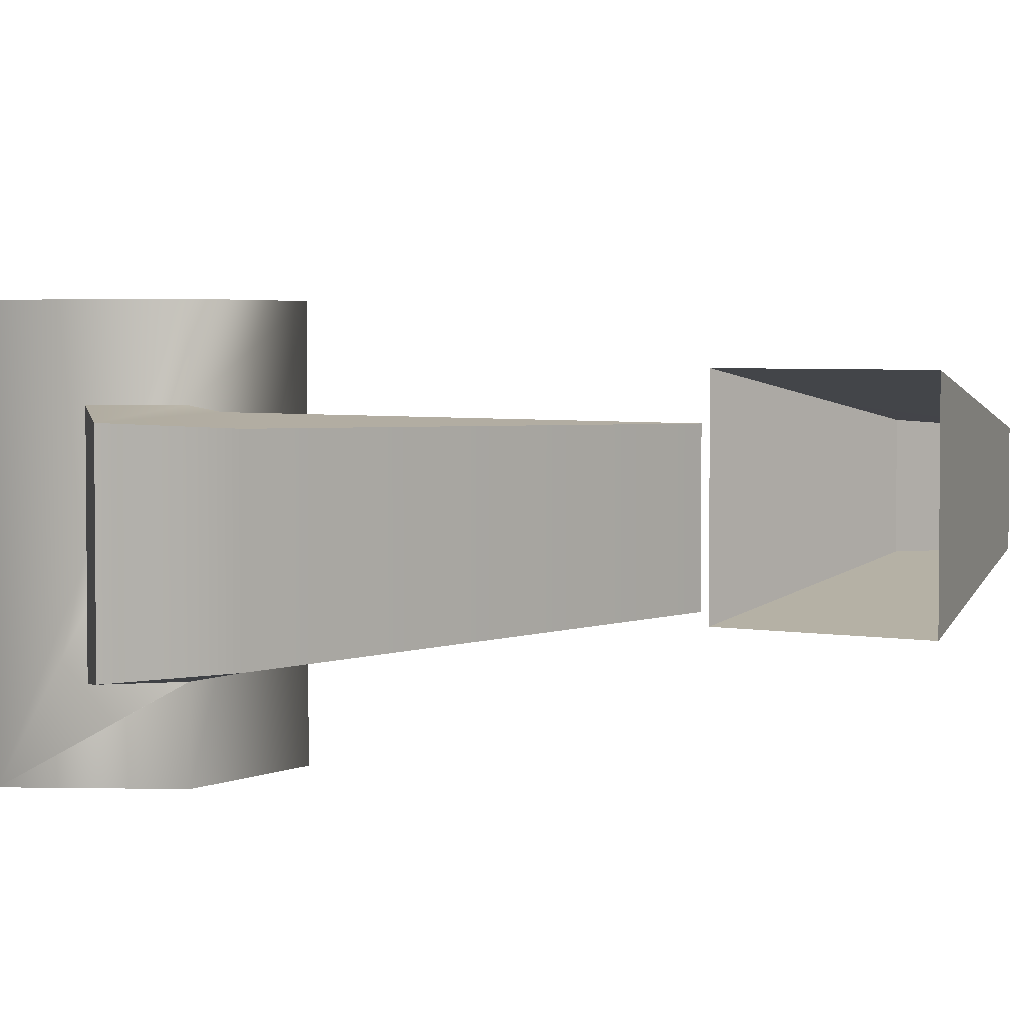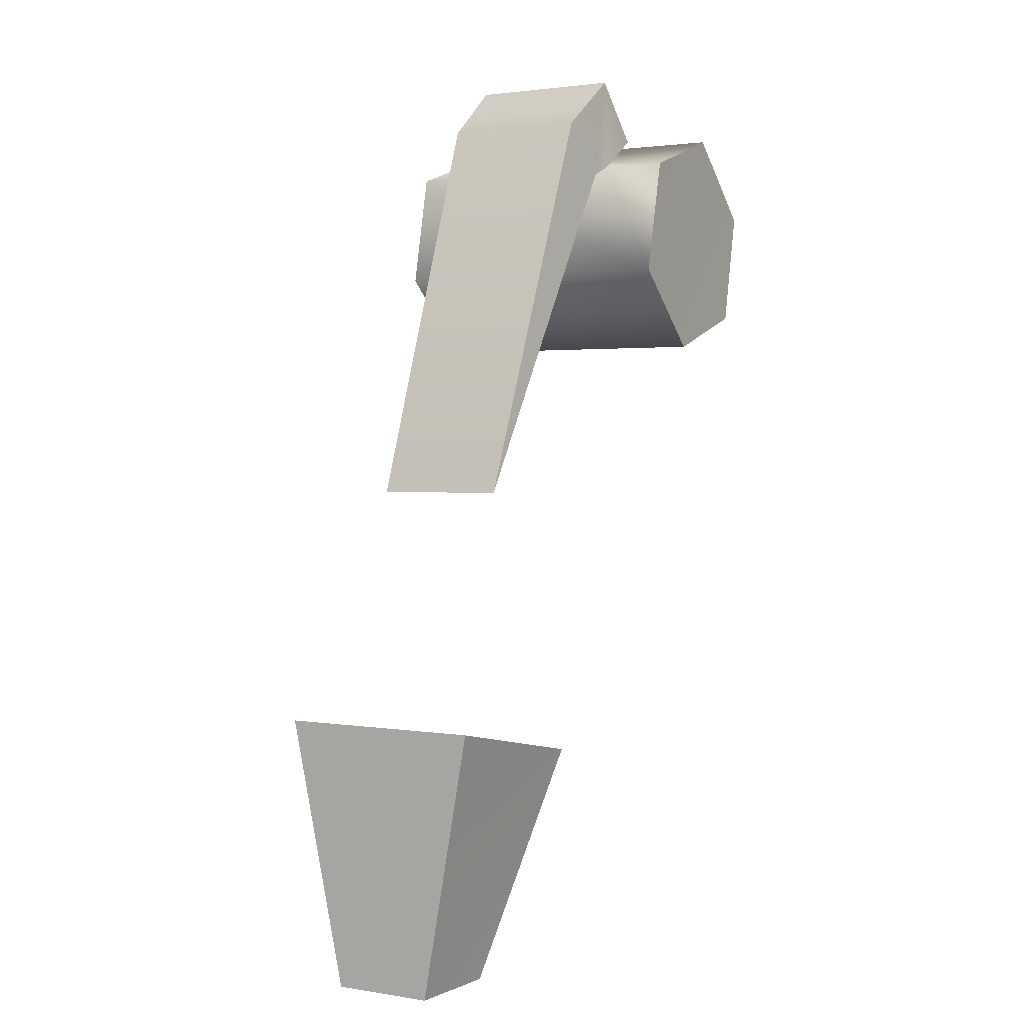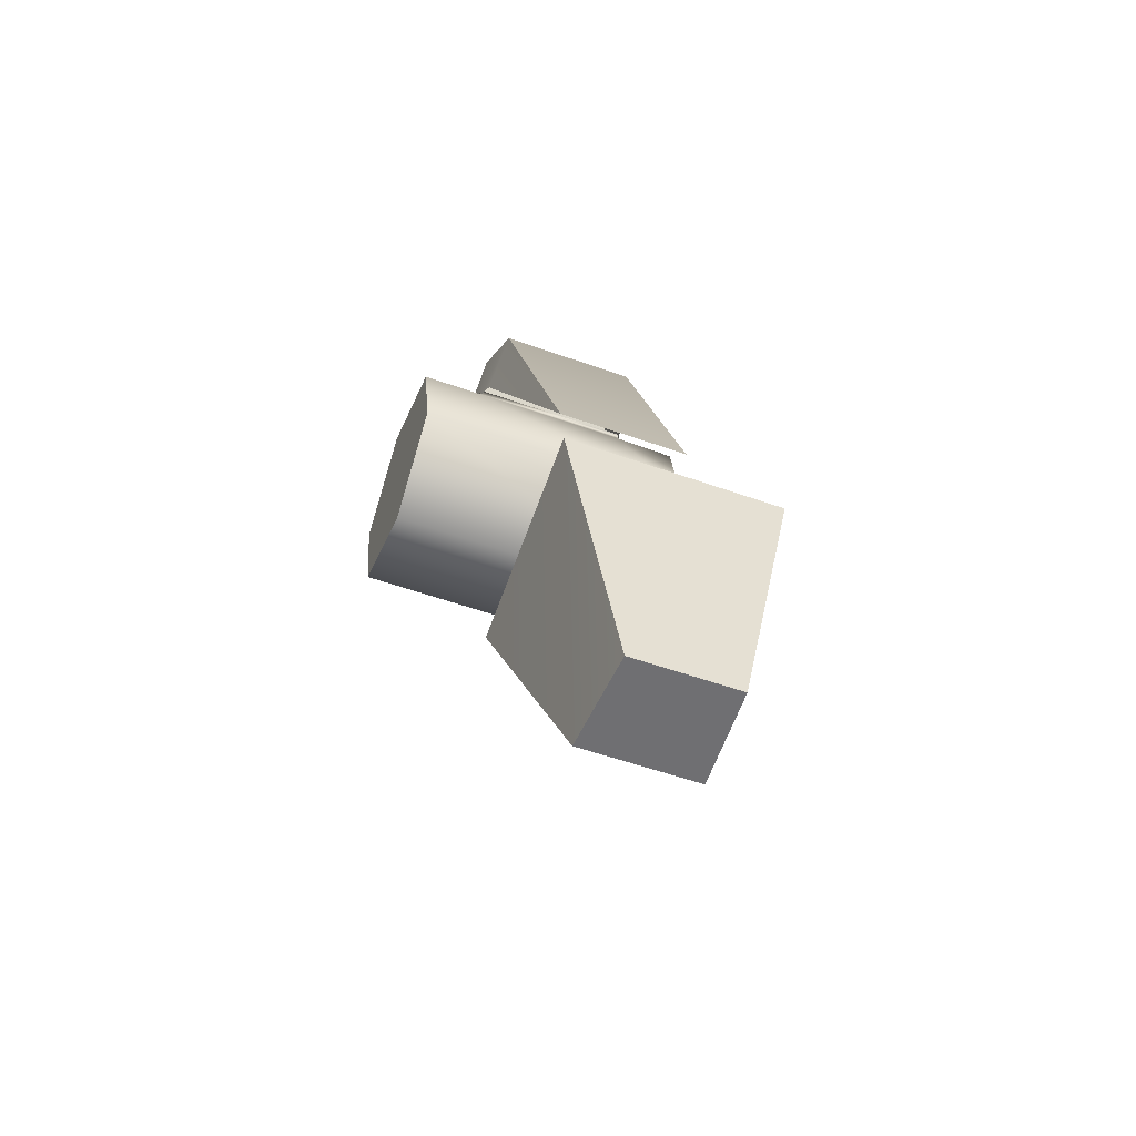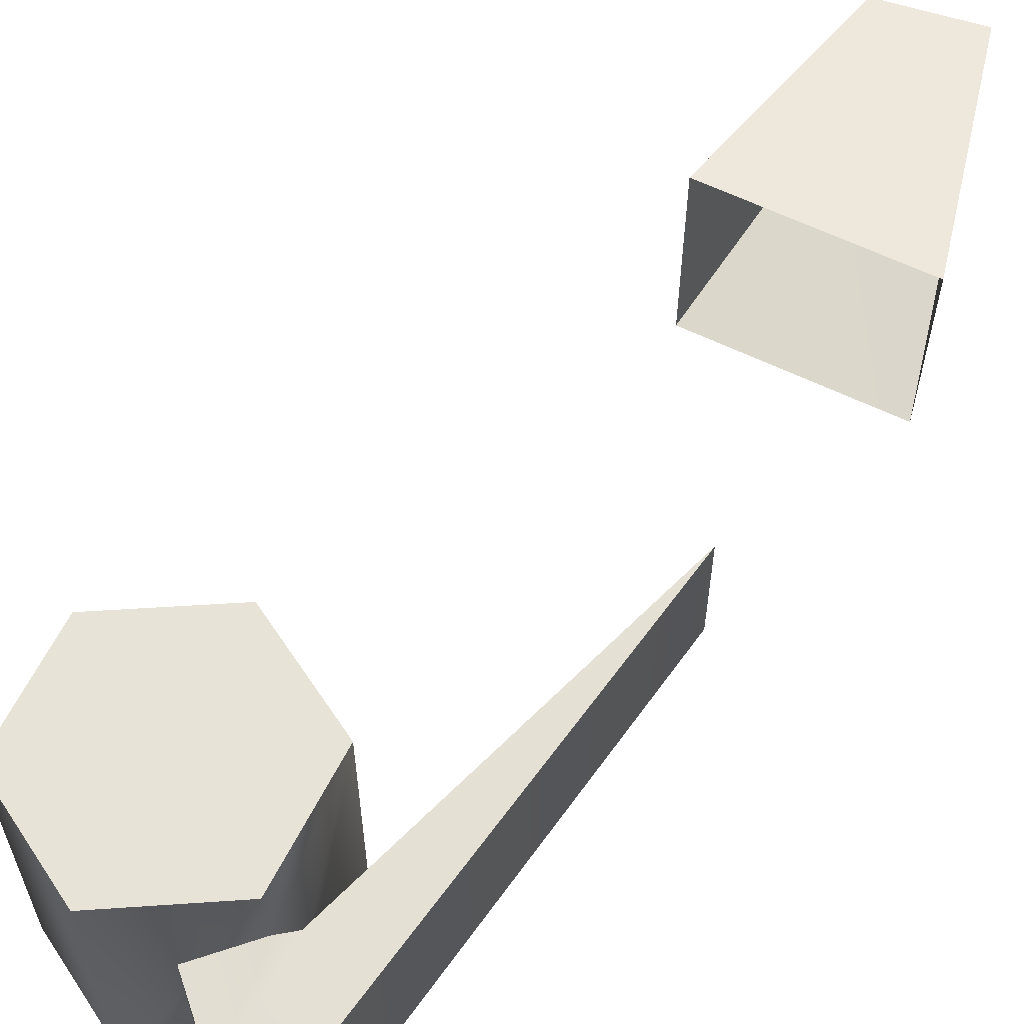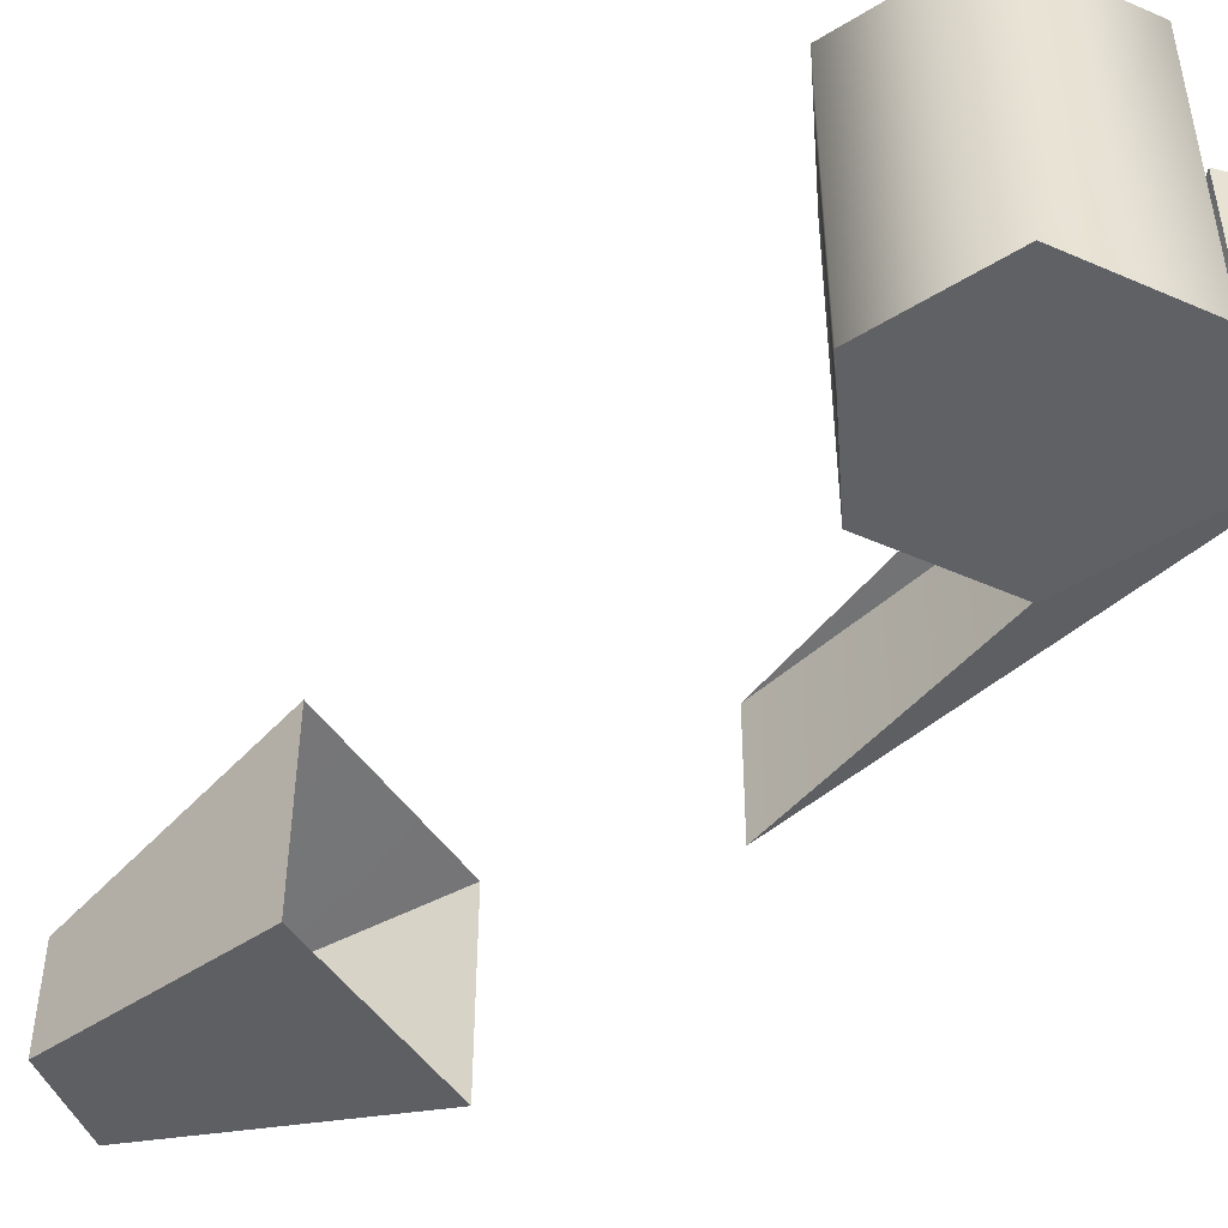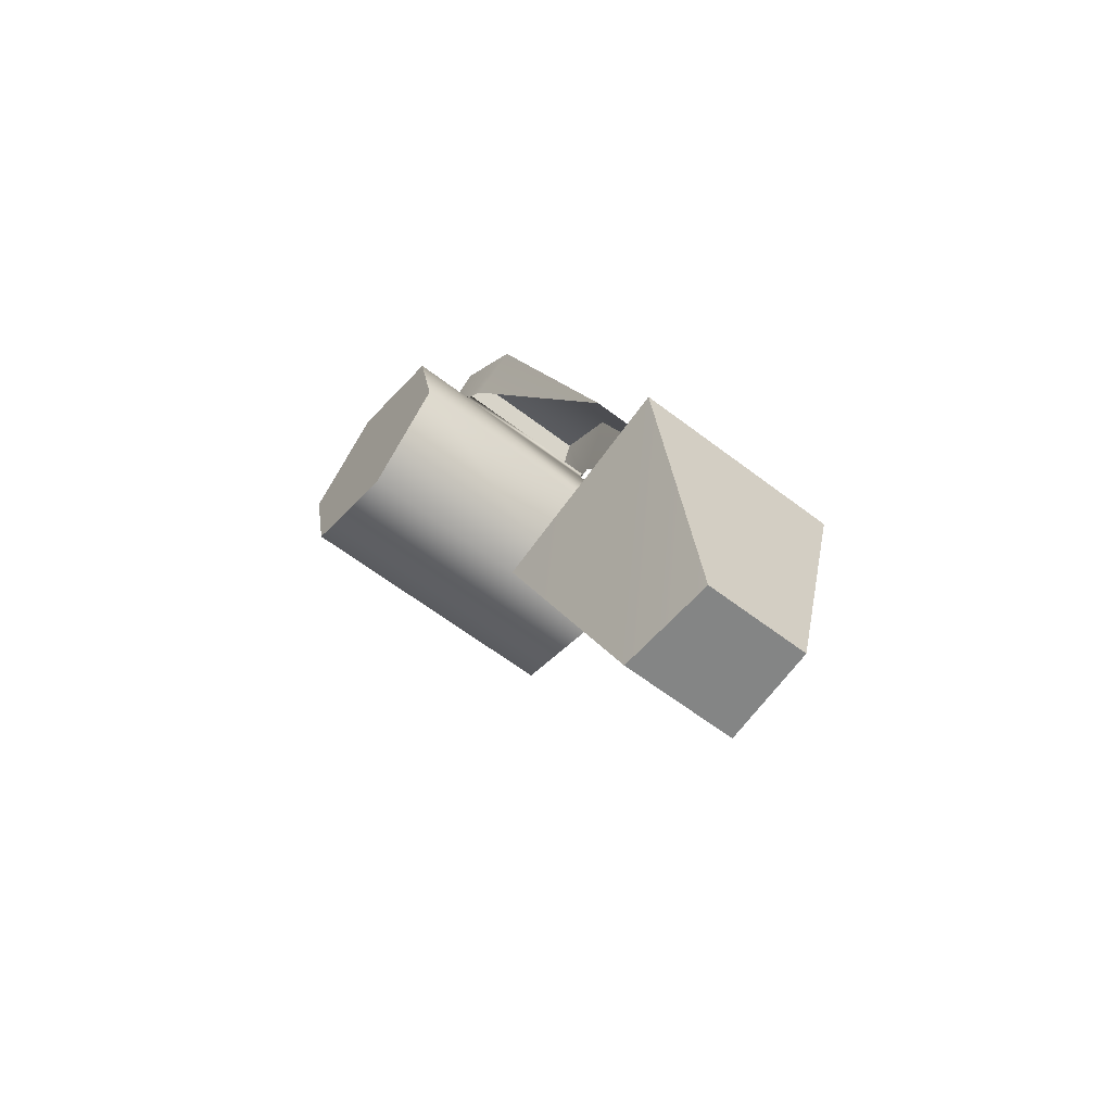
<metadata>
{"format":"obj","ext":"obj","renderer":"f3d","projection":"perspective","resolution":1024,"background":"white","views":[{"elev":3.5,"azim":-158.2,"up":"+Z"},{"elev":2.0,"azim":-59.8,"up":"+Y"},{"elev":-54.5,"azim":-110.7,"up":"+Y"},{"elev":61.9,"azim":-165.4,"up":"+Z"},{"elev":-49.9,"azim":112.4,"up":"+Z"},{"elev":-61.4,"azim":-128.0,"up":"+Y"}]}
</metadata>
<code>
g SpiderShassis_13
v -0.7726 0.08185 -0.15
v -0.8448 0.1464 0.09294
v -0.8448 0.1464 -0.15
v -0.7726 0.08185 0.09294
v -0.9368 0.1162 -0.15
v -0.9566 0.02141 0.09294
v -0.9566 0.02141 -0.15
v -0.9368 0.1162 0.04104
v -0.9357 0.1162 0.0935
v -0.9368 0.1162 -0.09628
v -0.8844 -0.04314 0.09294
v -0.8844 -0.04314 -0.15
v -0.7925 -0.01291 0.09294
v -0.7925 -0.01291 -0.15
v -0.8448 0.1464 0.09294
v -0.9566 0.02141 0.09294
v -0.9357 0.1162 0.0935
v -0.8844 -0.04314 0.09294
v -0.7726 0.08185 0.09294
v -0.7925 -0.01291 0.09294
v -0.7726 0.08185 -0.15
v -0.8844 -0.04314 -0.15
v -0.7925 -0.01291 -0.15
v -0.9566 0.02141 -0.15
v -0.8448 0.1464 -0.15
v -0.9368 0.1162 -0.15
v -0.9357 0.1162 0.0935
v -0.8448 0.1464 -0.15
v -0.8448 0.1464 0.09294
v -0.9368 0.1162 0.04104
v -0.9368 0.1162 -0.09628
v -0.9368 0.1162 -0.15
v -0.9395 0.1184 -0.09503
v -0.9395 0.1183 0.03979
v -0.9279 0.1932 -0.08967
v -0.9368 0.1162 -0.09628
v -0.8948 0.1436 -0.09631
v -0.9838 0.1501 -0.08622
v -0.9512 0.108 -0.09281
v -0.9368 0.1162 -0.09628
v -0.9395 0.1183 0.03979
v -0.9368 0.1162 0.04104
v -0.9395 0.1184 -0.09503
v -0.9368 0.1162 0.04104
v -0.9279 0.1932 0.03443
v -0.8948 0.1436 0.04115
v -0.9512 0.108 0.03754
v -0.9838 0.1501 0.03098
v -0.9838 0.1501 -0.08622
v -1.109 -0.172 0.02548
v -1.109 -0.172 -0.08072
v -0.9838 0.1501 0.03098
v -1.109 -0.172 0.02548
v -1.109 -0.172 -0.08072
v -0.9279 0.1932 -0.08967
v -0.9279 0.1932 0.03443
v -0.8948 0.1436 -0.09631
v -0.9279 0.1932 0.03443
v -0.9279 0.1932 -0.08967
v -0.8948 0.1436 0.04115
v -1.194 -0.5773 0.01154
v -1.042 -0.3918 0.05346
v -1.116 -0.5776 0.01602
v -1.199 -0.3597 0.05346
v -1.194 -0.5773 -0.06987
v -1.199 -0.3597 0.05346
v -1.194 -0.5773 0.01154
v -1.199 -0.3597 -0.1118
v -1.116 -0.5776 0.01602
v -1.042 -0.3918 -0.1118
v -1.116 -0.5776 -0.07435
v -1.042 -0.3918 0.05346
v -1.116 -0.5776 -0.07435
v -1.199 -0.3597 -0.1118
v -1.194 -0.5773 -0.06987
v -1.042 -0.3918 -0.1118
v -1.116 -0.5776 -0.07435
v -1.194 -0.5773 0.01154
v -1.116 -0.5776 0.01602
v -1.194 -0.5773 -0.06987
g SpiderShassis_13_0
f 3 2 1
f 4 1 2
f 7 6 5
f 9 8 6
f 8 10 6
f 6 10 5
f 12 11 7
f 6 7 11
f 14 13 12
f 11 12 13
f 1 4 14
f 13 14 4
f 17 16 15
f 16 18 15
f 15 18 19
f 18 20 19
f 23 22 21
f 26 25 24
f 24 25 22
f 22 25 21
f 29 28 27
f 27 28 30
f 32 31 28
f 31 33 28
f 28 33 30
f 33 34 30
f 37 36 35
f 39 38 36
f 36 38 35
f 42 41 40
f 43 40 41
f 46 45 44
f 48 47 45
f 45 47 44
f 51 50 49
f 52 49 50
f 53 47 48
f 54 38 39
f 49 52 55
f 56 55 52
f 59 58 57
f 60 57 58
f 63 62 61
f 64 61 62
f 67 66 65
f 68 65 66
f 71 70 69
f 72 69 70
f 75 74 73
f 76 73 74
f 79 78 77
f 80 77 78

</code>
